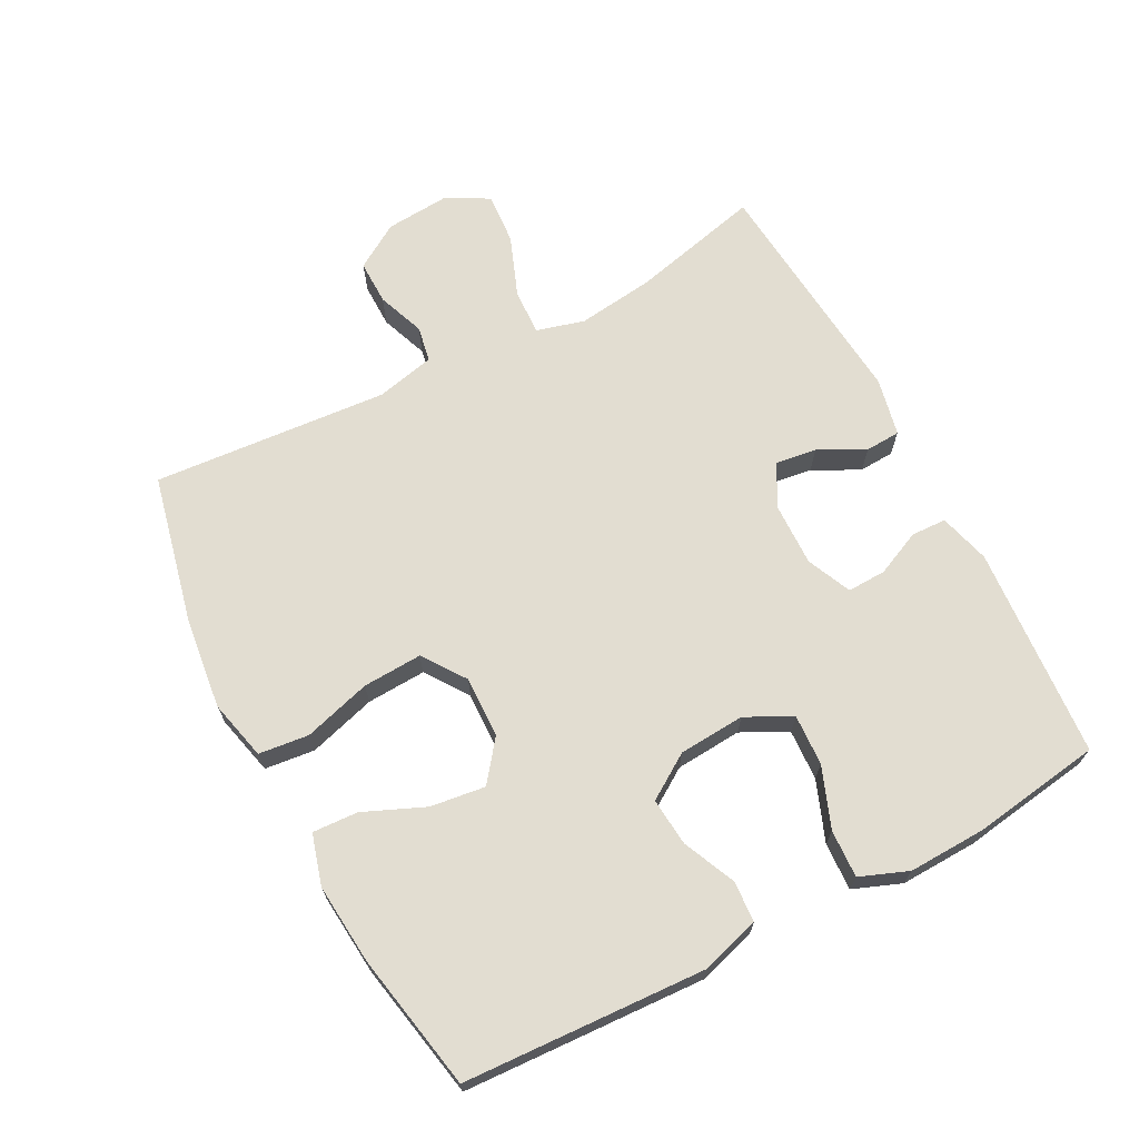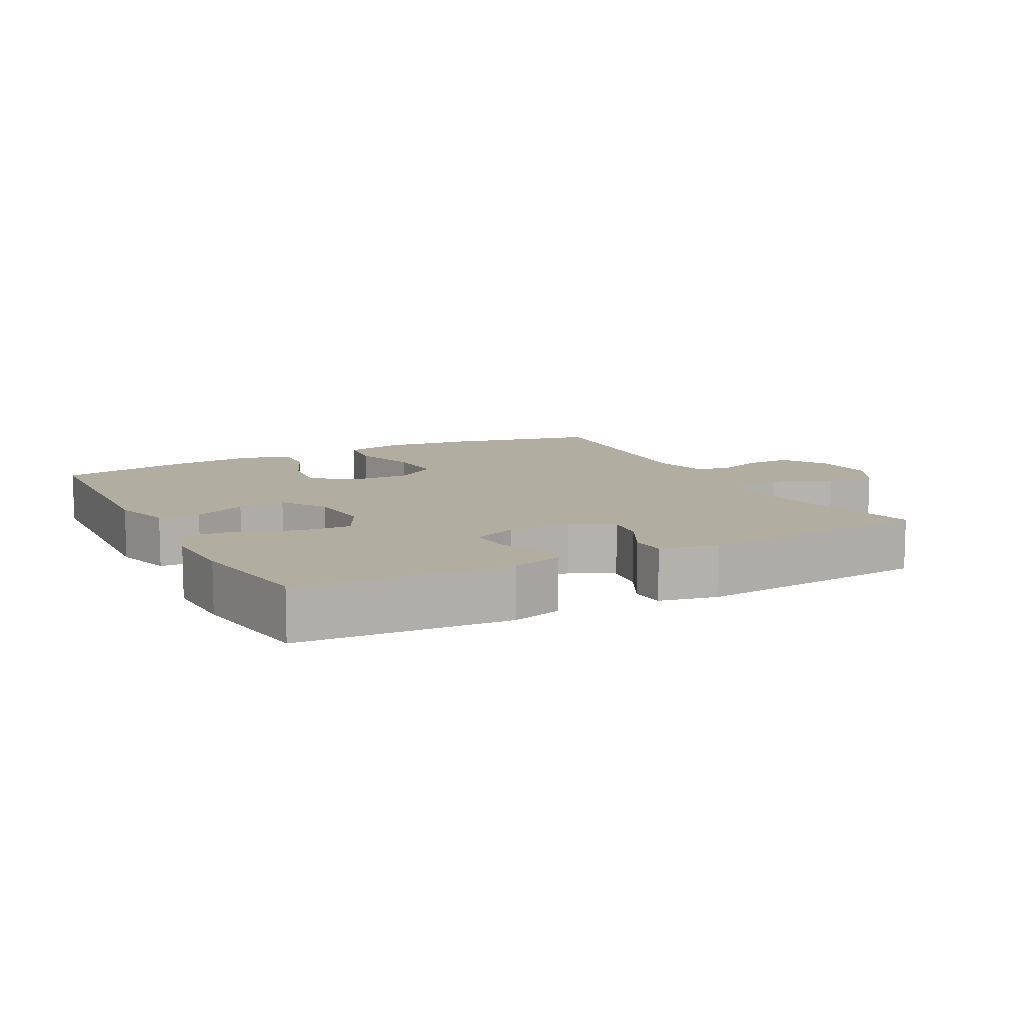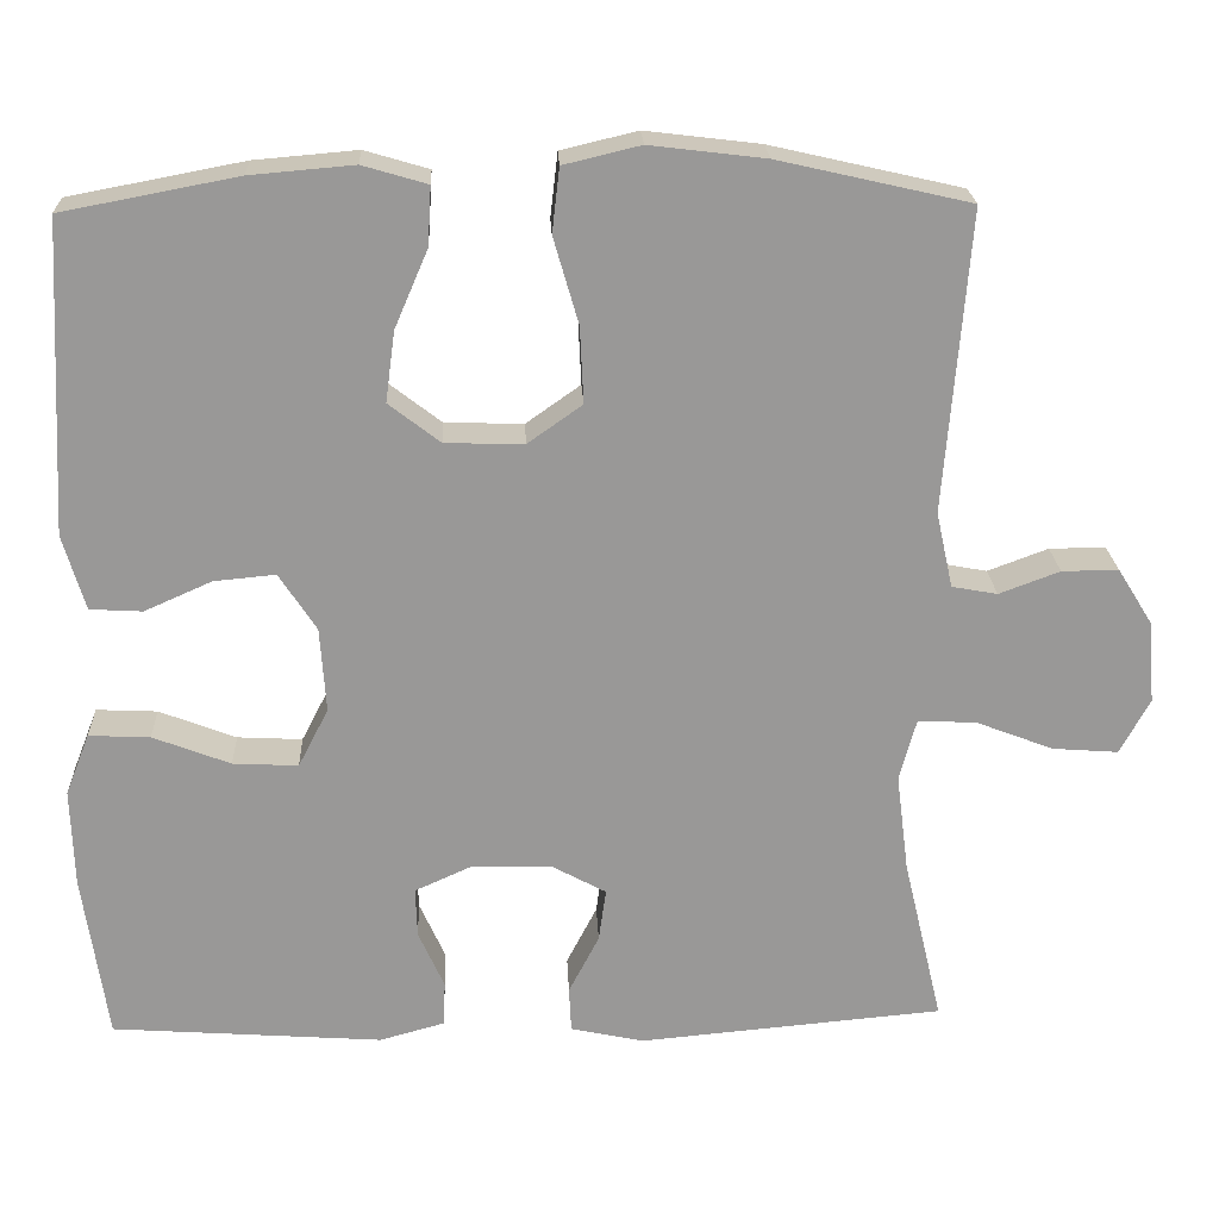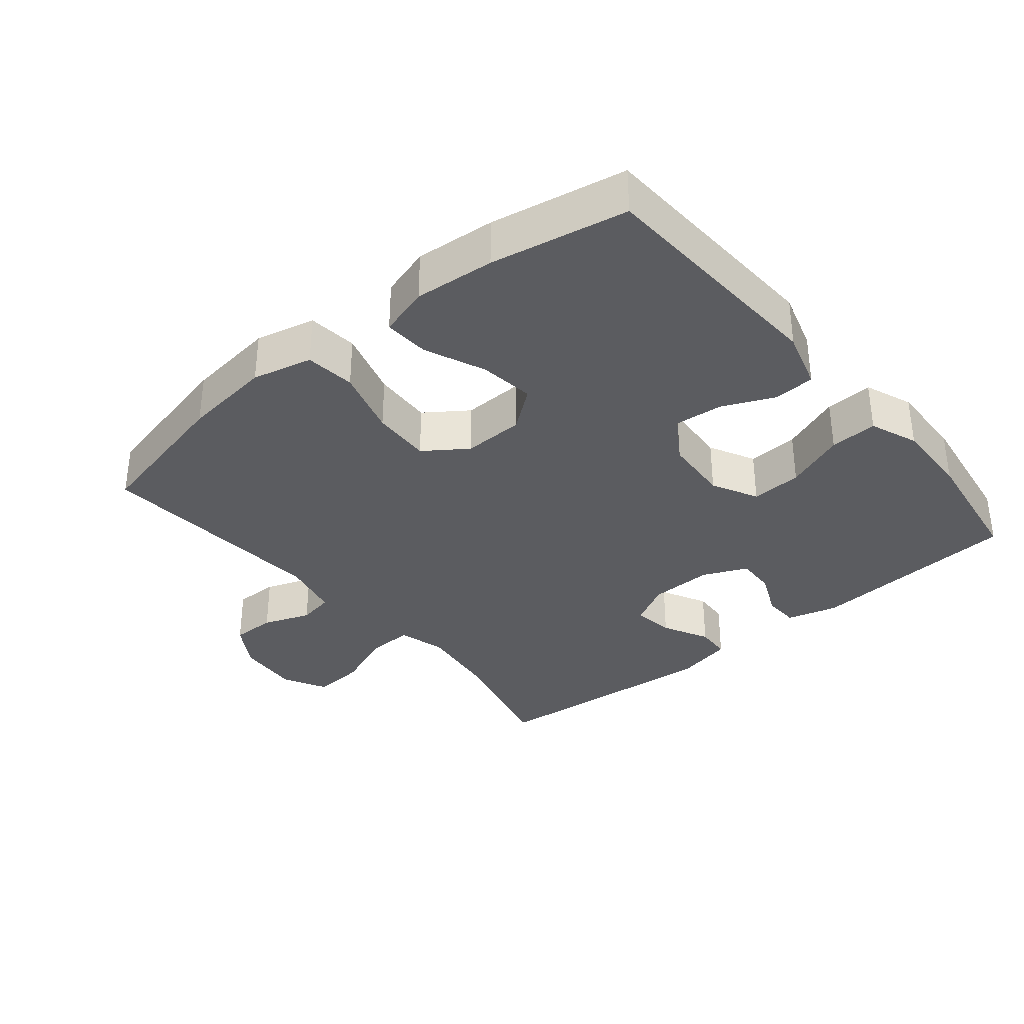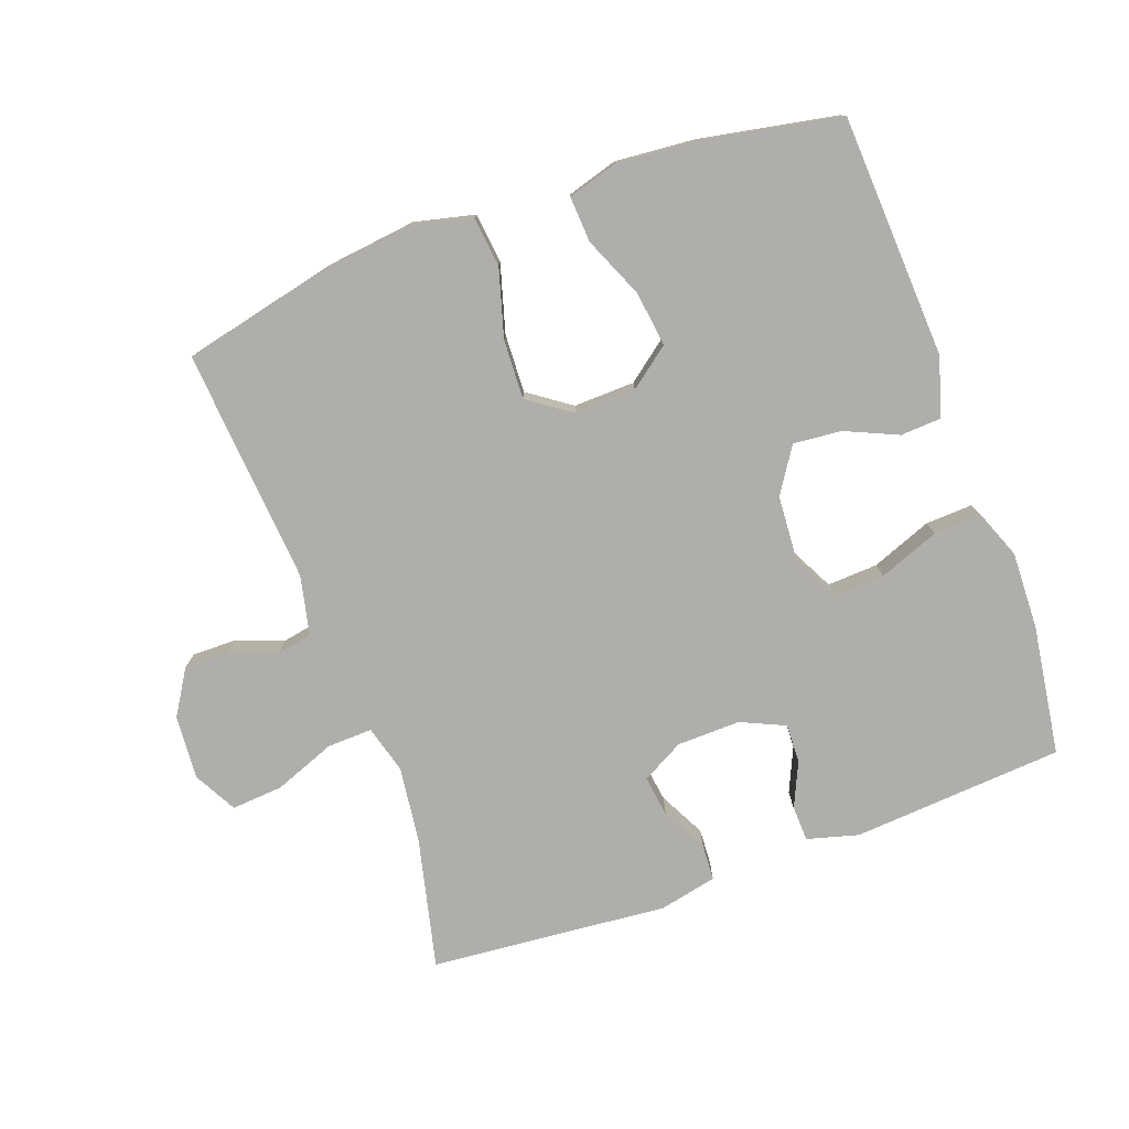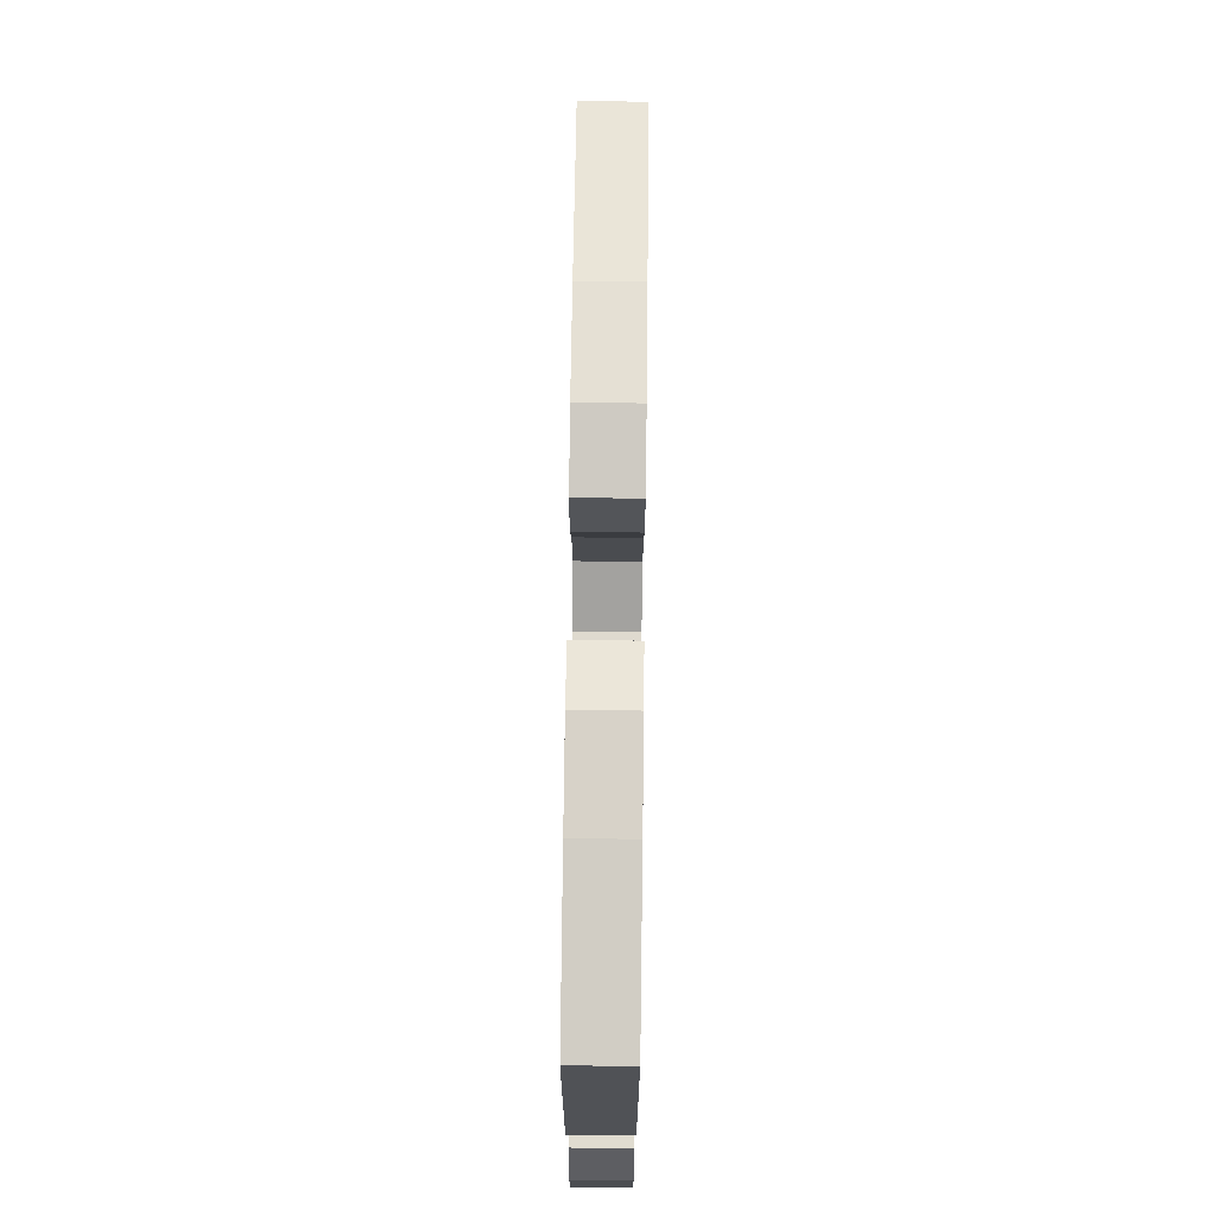
<metadata>
{"format":"obj","ext":"obj","renderer":"f3d","projection":"perspective","resolution":1024,"background":"white","views":[{"elev":68.6,"azim":62.2,"up":"+Y"},{"elev":10.3,"azim":152.2,"up":"+Y"},{"elev":21.5,"azim":177.5,"up":"+Z"},{"elev":-34.7,"azim":39.6,"up":"+Y"},{"elev":-77.6,"azim":20.0,"up":"+Y"},{"elev":72.4,"azim":90.7,"up":"+Z"}]}
</metadata>
<code>
o path2084
v -0.1072 0.0375 -0.5423
v -0.01994 0.0375 -0.5235
v -0.0172 0.0375 -0.4703
v -0.05335 0.0375 -0.4004
v -0.0621 0.0375 -0.3379
v 0.001567 0.0375 -0.3033
v 0.09771 0.0375 -0.301
v 0.1652 0.0375 -0.3312
v 0.1631 0.0375 -0.3903
v 0.1325 0.0375 -0.4585
v 0.1346 0.0375 -0.5118
v 0.212 0.0375 -0.5331
v 0.5334 0.0375 -0.5098
v 0.5624 0.0375 -0.3121
v 0.5661 0.0375 -0.1953
v 0.5375 0.0375 -0.1225
v 0.465 0.0375 -0.1259
v 0.3732 0.0375 -0.1613
v 0.2959 0.0375 -0.1653
v 0.26 0.0375 -0.09567
v 0.2669 0.0375 0.004974
v 0.311 0.0375 0.07286
v 0.3839 0.0375 0.06613
v 0.464 0.0375 0.03067
v 0.5262 0.0375 0.03426
v 0.5526 0.0375 0.1237
v 0.5334 0.0375 0.4921
v 0.3258 0.0375 0.5314
v 0.2032 0.0375 0.5419
v 0.1267 0.0375 0.5194
v 0.1307 0.0375 0.4503
v 0.1705 0.0375 0.3578
v 0.1815 0.0375 0.2741
v 0.1204 0.0375 0.2268
v 0.02703 0.0375 0.2242
v -0.0376 0.0375 0.2698
v -0.03343 0.0375 0.3599
v -0.003688 0.0375 0.4627
v -0.01244 0.0375 0.5389
v -0.1036 0.0375 0.5606
v -0.2406 0.0375 0.544
v -0.4683 0.0375 0.4921
v -0.4394 0.0375 0.1352
v -0.4593 0.0375 0.04534
v -0.5134 0.0375 0.03541
v -0.5853 0.0375 0.06222
v -0.6524 0.0375 0.06286
v -0.6947 0.0375 -0.005051
v -0.702 0.0375 -0.1018
v -0.6666 0.0375 -0.1671
v -0.5883 0.0375 -0.1611
v -0.4962 0.0375 -0.1256
v -0.427 0.0375 -0.1228
v -0.4069 0.0375 -0.1958
v -0.4217 0.0375 -0.3125
v -0.4683 0.0375 -0.5098
v -0.1072 -0.0375 -0.5423
v -0.01994 -0.0375 -0.5235
v -0.0172 -0.0375 -0.4703
v -0.05335 -0.0375 -0.4004
v -0.0621 -0.0375 -0.3379
v 0.001567 -0.0375 -0.3033
v 0.09771 -0.0375 -0.301
v 0.1652 -0.0375 -0.3312
v 0.1631 -0.0375 -0.3903
v 0.1325 -0.0375 -0.4585
v 0.1346 -0.0375 -0.5118
v 0.212 -0.0375 -0.5331
v 0.5334 -0.0375 -0.5098
v 0.5624 -0.0375 -0.3121
v 0.5661 -0.0375 -0.1953
v 0.5375 -0.0375 -0.1225
v 0.465 -0.0375 -0.1259
v 0.3732 -0.0375 -0.1613
v 0.2959 -0.0375 -0.1653
v 0.26 -0.0375 -0.09567
v 0.2669 -0.0375 0.004974
v 0.311 -0.0375 0.07286
v 0.3839 -0.0375 0.06613
v 0.464 -0.0375 0.03067
v 0.5262 -0.0375 0.03426
v 0.5526 -0.0375 0.1237
v 0.5334 -0.0375 0.4921
v 0.3258 -0.0375 0.5314
v 0.2032 -0.0375 0.5419
v 0.1267 -0.0375 0.5194
v 0.1307 -0.0375 0.4503
v 0.1705 -0.0375 0.3578
v 0.1815 -0.0375 0.2741
v 0.1204 -0.0375 0.2268
v 0.02703 -0.0375 0.2242
v -0.0376 -0.0375 0.2698
v -0.03343 -0.0375 0.3599
v -0.003688 -0.0375 0.4627
v -0.01244 -0.0375 0.5389
v -0.1036 -0.0375 0.5606
v -0.2406 -0.0375 0.544
v -0.4683 -0.0375 0.4921
v -0.4394 -0.0375 0.1352
v -0.4593 -0.0375 0.04534
v -0.5134 -0.0375 0.03541
v -0.5853 -0.0375 0.06222
v -0.6524 -0.0375 0.06286
v -0.6947 -0.0375 -0.005051
v -0.702 -0.0375 -0.1018
v -0.6666 -0.0375 -0.1671
v -0.5883 -0.0375 -0.1611
v -0.4962 -0.0375 -0.1256
v -0.427 -0.0375 -0.1228
v -0.4069 -0.0375 -0.1958
v -0.4217 -0.0375 -0.3125
v -0.4683 -0.0375 -0.5098
v 0.5624 0.0375 -0.3121
v 0.5661 0.0375 -0.1953
v 0.5375 0.0375 -0.1225
v 0.5375 0.0375 -0.1225
v 0.5262 0.0375 0.03426
v 0.5262 0.0375 0.03426
v 0.5526 0.0375 0.1237
v 0.5334 0.0375 -0.5098
v 0.5334 0.0375 -0.5098
v 0.465 0.0375 -0.1259
v 0.5334 0.0375 0.4921
v 0.5334 0.0375 0.4921
v 0.464 0.0375 0.03067
v 0.3732 0.0375 -0.1613
v 0.3839 0.0375 0.06613
v 0.3258 0.0375 0.5314
v 0.311 0.0375 0.07286
v 0.311 0.0375 0.07286
v 0.2959 0.0375 -0.1653
v 0.2959 0.0375 -0.1653
v 0.212 0.0375 -0.5331
v 0.2032 0.0375 0.5419
v 0.2669 0.0375 0.004974
v 0.26 0.0375 -0.09567
v 0.1346 0.0375 -0.5118
v 0.1346 0.0375 -0.5118
v 0.1652 0.0375 -0.3312
v 0.1652 0.0375 -0.3312
v 0.1631 0.0375 -0.3903
v 0.1705 0.0375 0.3578
v 0.1815 0.0375 0.2741
v 0.1267 0.0375 0.5194
v 0.1267 0.0375 0.5194
v 0.1204 0.0375 0.2268
v 0.1307 0.0375 0.4503
v 0.09771 0.0375 -0.301
v 0.1325 0.0375 -0.4585
v 0.02703 0.0375 0.2242
v 0.001567 0.0375 -0.3033
v -0.0376 0.0375 0.2698
v -0.0621 0.0375 -0.3379
v -0.0621 0.0375 -0.3379
v -0.03343 0.0375 0.3599
v -0.003688 0.0375 0.4627
v -0.01244 0.0375 0.5389
v -0.01244 0.0375 0.5389
v -0.1036 0.0375 0.5606
v -0.01994 0.0375 -0.5235
v -0.01994 0.0375 -0.5235
v -0.0172 0.0375 -0.4703
v -0.05335 0.0375 -0.4004
v -0.1072 0.0375 -0.5423
v -0.2406 0.0375 0.544
v -0.4069 0.0375 -0.1958
v -0.4217 0.0375 -0.3125
v -0.427 0.0375 -0.1228
v -0.427 0.0375 -0.1228
v -0.4962 0.0375 -0.1256
v -0.4394 0.0375 0.1352
v -0.4593 0.0375 0.04534
v -0.4593 0.0375 0.04534
v -0.4683 0.0375 0.4921
v -0.4683 0.0375 0.4921
v -0.4683 0.0375 -0.5098
v -0.4683 0.0375 -0.5098
v -0.5134 0.0375 0.03541
v -0.5883 0.0375 -0.1611
v -0.5853 0.0375 0.06222
v -0.6524 0.0375 0.06286
v -0.6666 0.0375 -0.1671
v -0.6666 0.0375 -0.1671
v -0.6947 0.0375 -0.005051
v -0.702 0.0375 -0.1018
v 0.5624 -0.0375 -0.3121
v 0.5661 -0.0375 -0.1953
v 0.5375 -0.0375 -0.1225
v 0.5375 -0.0375 -0.1225
v 0.5262 -0.0375 0.03426
v 0.5262 -0.0375 0.03426
v 0.5526 -0.0375 0.1237
v 0.5334 -0.0375 -0.5098
v 0.5334 -0.0375 -0.5098
v 0.465 -0.0375 -0.1259
v 0.5334 -0.0375 0.4921
v 0.5334 -0.0375 0.4921
v 0.464 -0.0375 0.03067
v 0.3732 -0.0375 -0.1613
v 0.3839 -0.0375 0.06613
v 0.3258 -0.0375 0.5314
v 0.311 -0.0375 0.07286
v 0.311 -0.0375 0.07286
v 0.2959 -0.0375 -0.1653
v 0.2959 -0.0375 -0.1653
v 0.212 -0.0375 -0.5331
v 0.2032 -0.0375 0.5419
v 0.2669 -0.0375 0.004974
v 0.26 -0.0375 -0.09567
v 0.1346 -0.0375 -0.5118
v 0.1346 -0.0375 -0.5118
v 0.1652 -0.0375 -0.3312
v 0.1652 -0.0375 -0.3312
v 0.1631 -0.0375 -0.3903
v 0.1705 -0.0375 0.3578
v 0.1815 -0.0375 0.2741
v 0.1267 -0.0375 0.5194
v 0.1267 -0.0375 0.5194
v 0.1204 -0.0375 0.2268
v 0.1307 -0.0375 0.4503
v 0.09771 -0.0375 -0.301
v 0.1325 -0.0375 -0.4585
v 0.02703 -0.0375 0.2242
v 0.001567 -0.0375 -0.3033
v -0.0376 -0.0375 0.2698
v -0.0621 -0.0375 -0.3379
v -0.0621 -0.0375 -0.3379
v -0.03343 -0.0375 0.3599
v -0.003688 -0.0375 0.4627
v -0.01244 -0.0375 0.5389
v -0.01244 -0.0375 0.5389
v -0.1036 -0.0375 0.5606
v -0.01994 -0.0375 -0.5235
v -0.01994 -0.0375 -0.5235
v -0.0172 -0.0375 -0.4703
v -0.05335 -0.0375 -0.4004
v -0.1072 -0.0375 -0.5423
v -0.2406 -0.0375 0.544
v -0.4069 -0.0375 -0.1958
v -0.4217 -0.0375 -0.3125
v -0.427 -0.0375 -0.1228
v -0.427 -0.0375 -0.1228
v -0.4962 -0.0375 -0.1256
v -0.4394 -0.0375 0.1352
v -0.4593 -0.0375 0.04534
v -0.4593 -0.0375 0.04534
v -0.4683 -0.0375 0.4921
v -0.4683 -0.0375 0.4921
v -0.4683 -0.0375 -0.5098
v -0.4683 -0.0375 -0.5098
v -0.5134 -0.0375 0.03541
v -0.5883 -0.0375 -0.1611
v -0.5853 -0.0375 0.06222
v -0.6524 -0.0375 0.06286
v -0.6666 -0.0375 -0.1671
v -0.6666 -0.0375 -0.1671
v -0.6947 -0.0375 -0.005051
v -0.702 -0.0375 -0.1018
f 241 226 224
f 243 251 252
f 228 229 232
f 253 252 251
f 223 209 208
f 186 214 193
f 244 238 247
f 195 187 188
f 244 225 238
f 240 226 239
f 223 224 209
f 236 237 235
f 255 252 258
f 196 216 192
f 200 216 202
f 215 216 201
f 222 206 214
f 215 207 220
f 232 229 230
f 212 199 204
f 226 240 236
f 237 240 249
f 199 187 195
f 208 202 219
f 221 204 209
f 201 216 196
f 241 224 223
f 243 241 245
f 238 225 228
f 241 223 225
f 245 225 244
f 258 252 257
f 221 209 224
f 214 186 212
f 219 202 216
f 192 216 200
f 207 215 201
f 241 225 245
f 257 253 254
f 212 186 199
f 223 208 219
f 237 236 240
f 233 235 237
f 192 198 190
f 220 207 217
f 212 204 221
f 193 214 206
f 257 252 253
f 239 226 241
f 251 243 245
f 238 228 232
f 200 198 192
f 187 199 186
f 210 206 222
f 14 15 71 70
f 15 116 189 71
f 118 26 82 191
f 121 14 70 194
f 16 17 73 72
f 26 124 197 82
f 24 25 81 80
f 17 18 74 73
f 23 24 80 79
f 27 28 84 83
f 130 23 79 203
f 18 132 205 74
f 12 13 69 68
f 28 29 85 84
f 21 22 78 77
f 19 20 76 75
f 20 21 77 76
f 138 12 68 211
f 140 9 65 213
f 32 33 89 88
f 29 145 218 85
f 33 34 90 89
f 31 32 88 87
f 30 31 87 86
f 7 8 64 63
f 10 11 67 66
f 9 10 66 65
f 34 35 91 90
f 6 7 63 62
f 35 36 92 91
f 154 6 62 227
f 37 38 94 93
f 38 158 231 94
f 39 40 96 95
f 161 3 59 234
f 3 4 60 59
f 1 2 58 57
f 36 37 93 92
f 4 5 61 60
f 40 41 97 96
f 54 55 111 110
f 169 54 110 242
f 52 53 109 108
f 43 173 246 99
f 175 43 99 248
f 41 42 98 97
f 177 1 57 250
f 55 56 112 111
f 44 45 101 100
f 51 52 108 107
f 45 46 102 101
f 46 47 103 102
f 183 51 107 256
f 47 48 104 103
f 49 50 106 105
f 48 49 105 104
f 168 151 153
f 170 179 178
f 155 159 156
f 180 178 179
f 150 135 136
f 113 120 141
f 171 174 165
f 122 115 114
f 171 165 152
f 167 166 153
f 150 136 151
f 163 162 164
f 182 185 179
f 123 119 143
f 127 129 143
f 142 128 143
f 149 141 133
f 142 147 134
f 159 157 156
f 139 131 126
f 153 163 167
f 164 176 167
f 126 122 114
f 135 146 129
f 148 136 131
f 128 123 143
f 168 150 151
f 170 172 168
f 165 155 152
f 168 152 150
f 172 171 152
f 185 184 179
f 148 151 136
f 141 139 113
f 146 143 129
f 119 127 143
f 134 128 142
f 168 172 152
f 184 181 180
f 139 126 113
f 150 146 135
f 164 167 163
f 160 164 162
f 119 117 125
f 147 144 134
f 139 148 131
f 120 133 141
f 184 180 179
f 166 168 153
f 178 172 170
f 165 159 155
f 127 119 125
f 114 113 126
f 137 149 133

</code>
